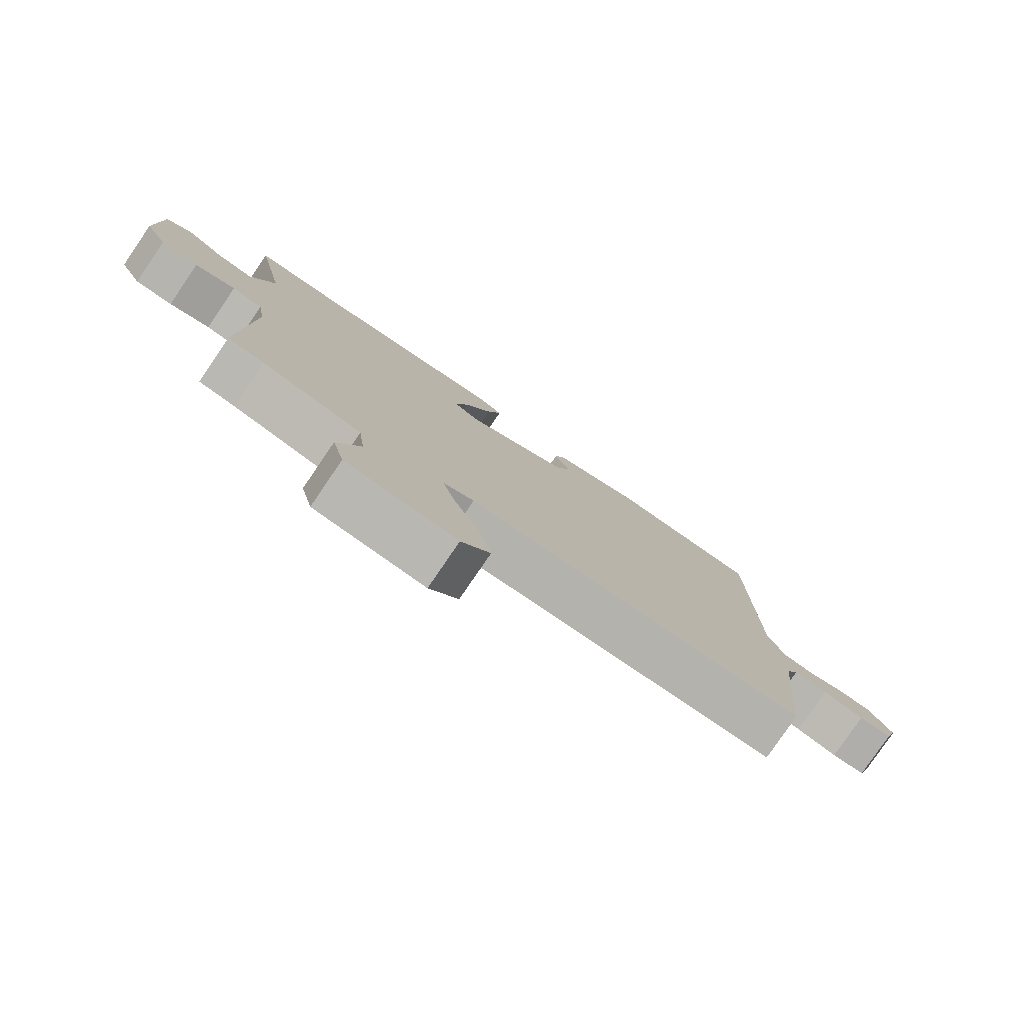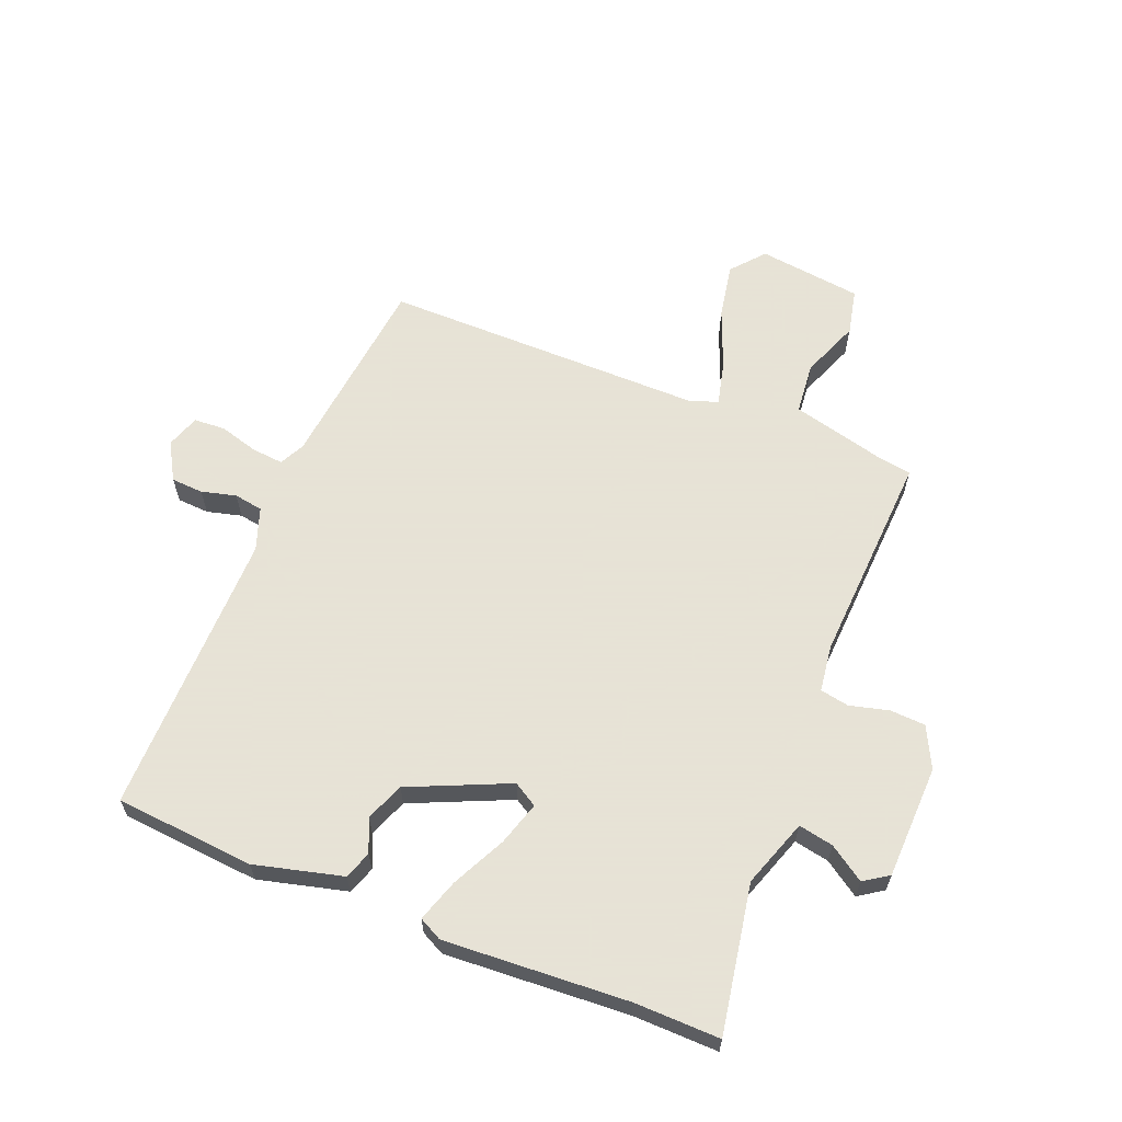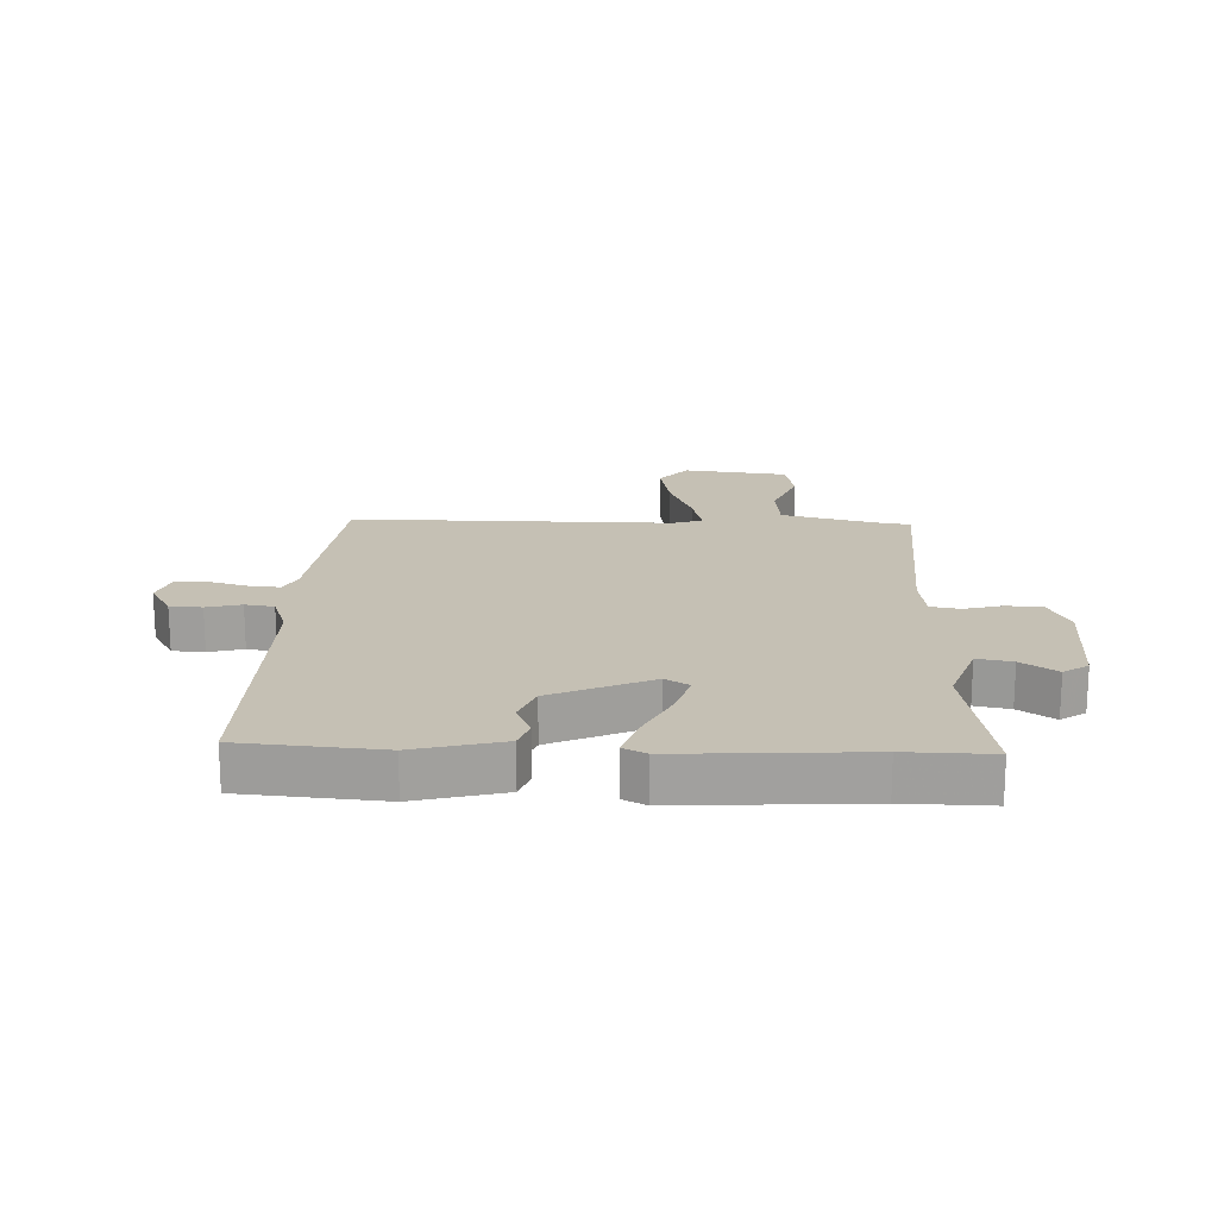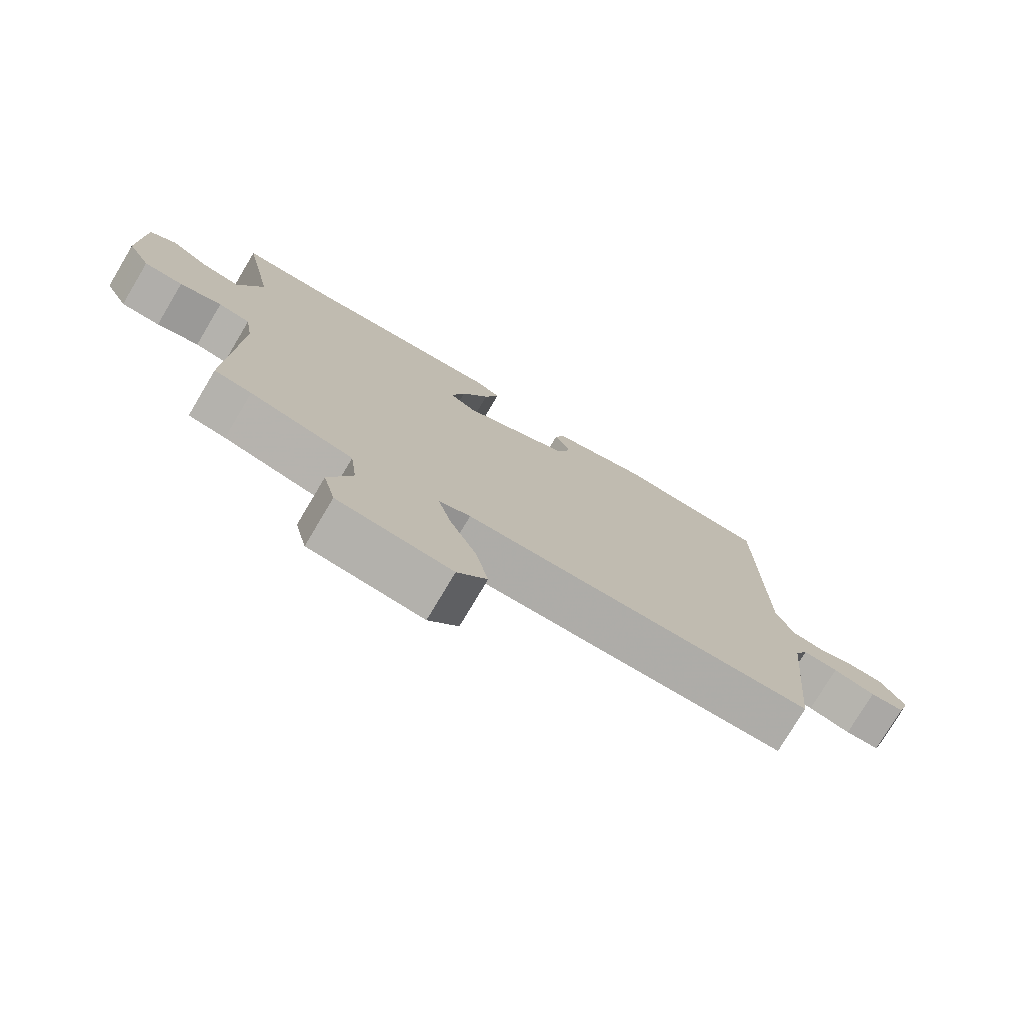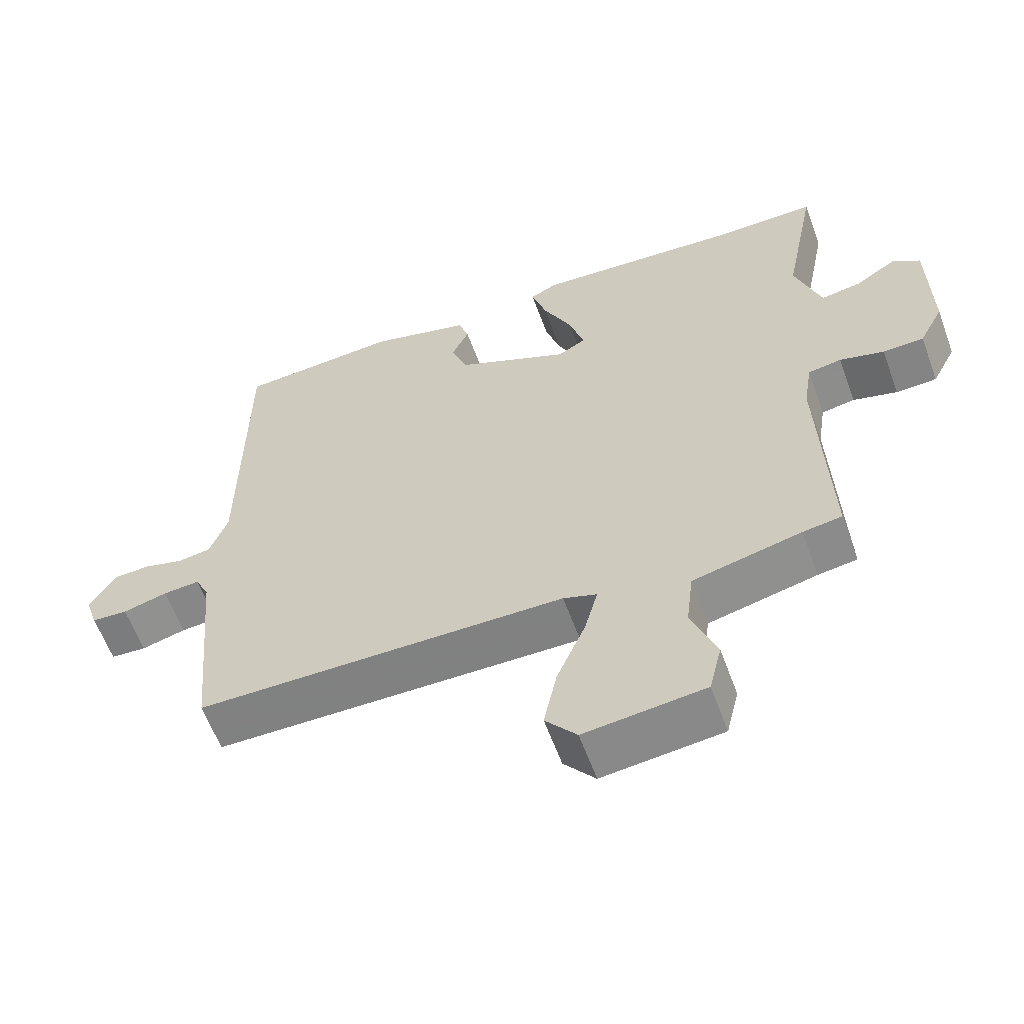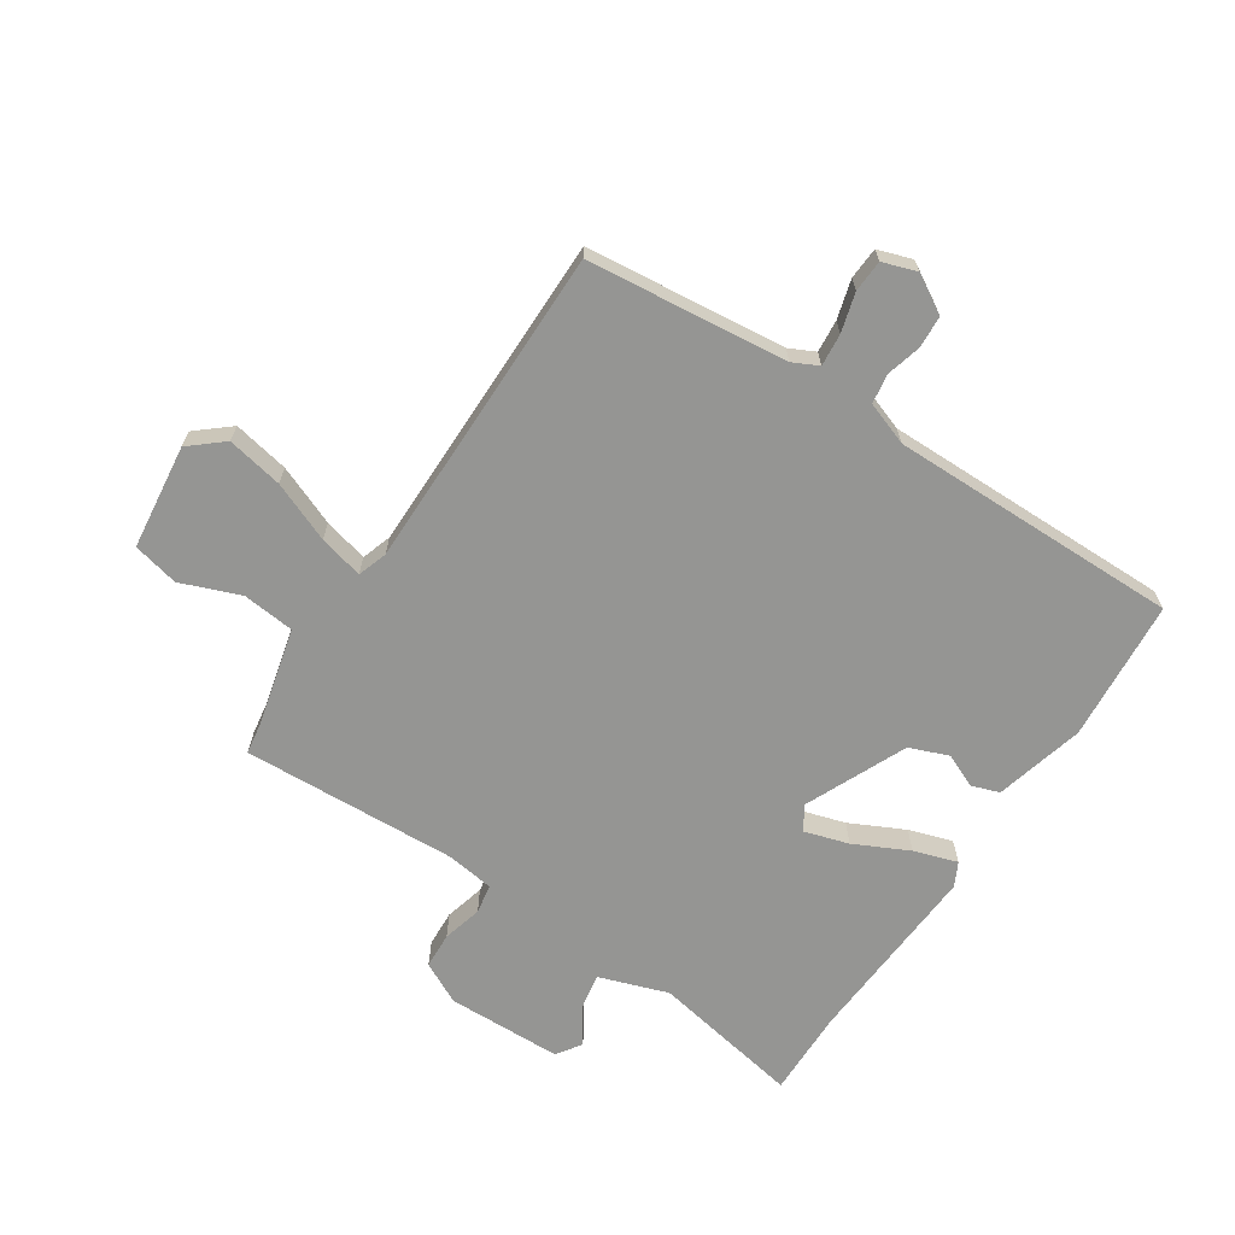
<metadata>
{"format":"obj","ext":"obj","renderer":"f3d","projection":"perspective","resolution":1024,"background":"white","views":[{"elev":-79.9,"azim":145.7,"up":"+Z"},{"elev":62.8,"azim":23.0,"up":"+Y"},{"elev":18.4,"azim":3.2,"up":"+Y"},{"elev":-77.1,"azim":149.2,"up":"+Z"},{"elev":-60.7,"azim":20.1,"up":"+Z"},{"elev":-67.3,"azim":-122.5,"up":"+Y"}]}
</metadata>
<code>
v 0.476 0.07 -0.513
v 0.42 0.07 -0.521
v 0.264 0.07 -0.557
v 0.254 0.07 -0.642
v 0.29 0.07 -0.739
v 0.272 0.07 -0.814
v 0.1 0.07 -0.832
v 0.055 0.07 -0.777
v 0.074 0.07 -0.686
v 0.115 0.07 -0.589
v 0.134 0.07 -0.517
v 0.086 0.07 -0.5
v -0.445 0.07 -0.492
v -0.475 0.07 -0.165
v -0.495 0.07 -0.123
v -0.548 0.07 -0.127
v -0.612 0.07 -0.144
v -0.664 0.07 -0.14
v -0.682 0.07 -0.084
v -0.645 0.07 -0.023
v -0.592 0.07 -0.021
v -0.535 0.07 -0.037
v -0.487 0.07 -0.03
v -0.461 0.07 0.04
v -0.458 0.07 0.514
v -0.227 0.07 0.529
v -0.082 0.07 0.489
v -0.067 0.07 0.443
v -0.092 0.07 0.389
v -0.068 0.07 0.325
v 0.095 0.07 0.249
v 0.135 0.07 0.272
v 0.114 0.07 0.345
v 0.072 0.07 0.434
v 0.05 0.07 0.505
v 0.089 0.07 0.524
v 0.393 0.07 0.5
v 0.534 0.07 0.5
v 0.486 0.07 0.256
v 0.523 0.07 0.143
v 0.581 0.07 0.153
v 0.64 0.07 0.191
v 0.68 0.07 0.163
v 0.682 0.07 -0.025
v 0.647 0.07 -0.092
v 0.588 0.07 -0.094
v 0.524 0.07 -0.076
v 0.476 0.07 -0.084
v 0.464 0.07 -0.161
v 0.476 0 -0.513
v 0.42 0 -0.521
v 0.264 0 -0.557
v 0.254 0 -0.642
v 0.29 0 -0.739
v 0.272 0 -0.814
v 0.1 0 -0.832
v 0.055 0 -0.777
v 0.074 0 -0.686
v 0.115 0 -0.589
v 0.134 0 -0.517
v 0.086 0 -0.5
v -0.445 0 -0.492
v -0.475 0 -0.165
v -0.495 0 -0.123
v -0.548 0 -0.127
v -0.612 0 -0.144
v -0.664 0 -0.14
v -0.682 0 -0.084
v -0.645 0 -0.023
v -0.592 0 -0.021
v -0.535 0 -0.037
v -0.487 0 -0.03
v -0.461 0 0.04
v -0.458 0 0.514
v -0.227 0 0.529
v -0.082 0 0.489
v -0.067 0 0.443
v -0.092 0 0.389
v -0.068 0 0.325
v 0.095 0 0.249
v 0.135 0 0.272
v 0.114 0 0.345
v 0.072 0 0.434
v 0.05 0 0.505
v 0.089 0 0.524
v 0.393 0 0.5
v 0.534 0 0.5
v 0.486 0 0.256
v 0.523 0 0.143
v 0.581 0 0.153
v 0.64 0 0.191
v 0.68 0 0.163
v 0.682 0 -0.025
v 0.647 0 -0.092
v 0.588 0 -0.094
v 0.524 0 -0.076
v 0.476 0 -0.084
v 0.464 0 -0.161
f 44 45 46 47
f 44 47 48
f 41 42 43 44
f 40 41 44 48
f 39 40 48
f 37 38 39
f 37 39 48 49
f 33 34 35 36
f 32 33 36 37
f 26 27 28 29
f 24 25 26 29
f 23 24 29 30
f 19 20 21 22
f 19 22 23
f 16 17 18 19
f 15 16 19 23
f 14 15 23 30
f 12 13 14 30
f 7 8 9 10
f 7 10 11
f 4 5 6 7
f 3 4 7 11
f 2 3 11 12
f 32 37 49 1
f 2 12 30 31
f 1 2 31 32
f 96 95 94 93
f 97 96 93
f 93 92 91 90
f 97 93 90 89
f 97 89 88
f 88 87 86
f 98 97 88 86
f 85 84 83 82
f 86 85 82 81
f 78 77 76 75
f 78 75 74 73
f 79 78 73 72
f 71 70 69 68
f 72 71 68
f 68 67 66 65
f 72 68 65 64
f 79 72 64 63
f 79 63 62 61
f 59 58 57 56
f 60 59 56
f 56 55 54 53
f 60 56 53 52
f 61 60 52 51
f 50 98 86 81
f 80 79 61 51
f 81 80 51 50
f 1 50 51 2
f 2 51 52 3
f 3 52 53 4
f 4 53 54 5
f 5 54 55 6
f 6 55 56 7
f 7 56 57 8
f 8 57 58 9
f 9 58 59 10
f 10 59 60 11
f 11 60 61 12
f 12 61 62 13
f 13 62 63 14
f 14 63 64 15
f 15 64 65 16
f 16 65 66 17
f 17 66 67 18
f 18 67 68 19
f 19 68 69 20
f 20 69 70 21
f 21 70 71 22
f 22 71 72 23
f 23 72 73 24
f 24 73 74 25
f 25 74 75 26
f 26 75 76 27
f 27 76 77 28
f 28 77 78 29
f 29 78 79 30
f 30 79 80 31
f 31 80 81 32
f 32 81 82 33
f 33 82 83 34
f 34 83 84 35
f 35 84 85 36
f 36 85 86 37
f 37 86 87 38
f 38 87 88 39
f 39 88 89 40
f 40 89 90 41
f 41 90 91 42
f 42 91 92 43
f 43 92 93 44
f 44 93 94 45
f 45 94 95 46
f 46 95 96 47
f 47 96 97 48
f 48 97 98 49
f 49 98 50 1

</code>
